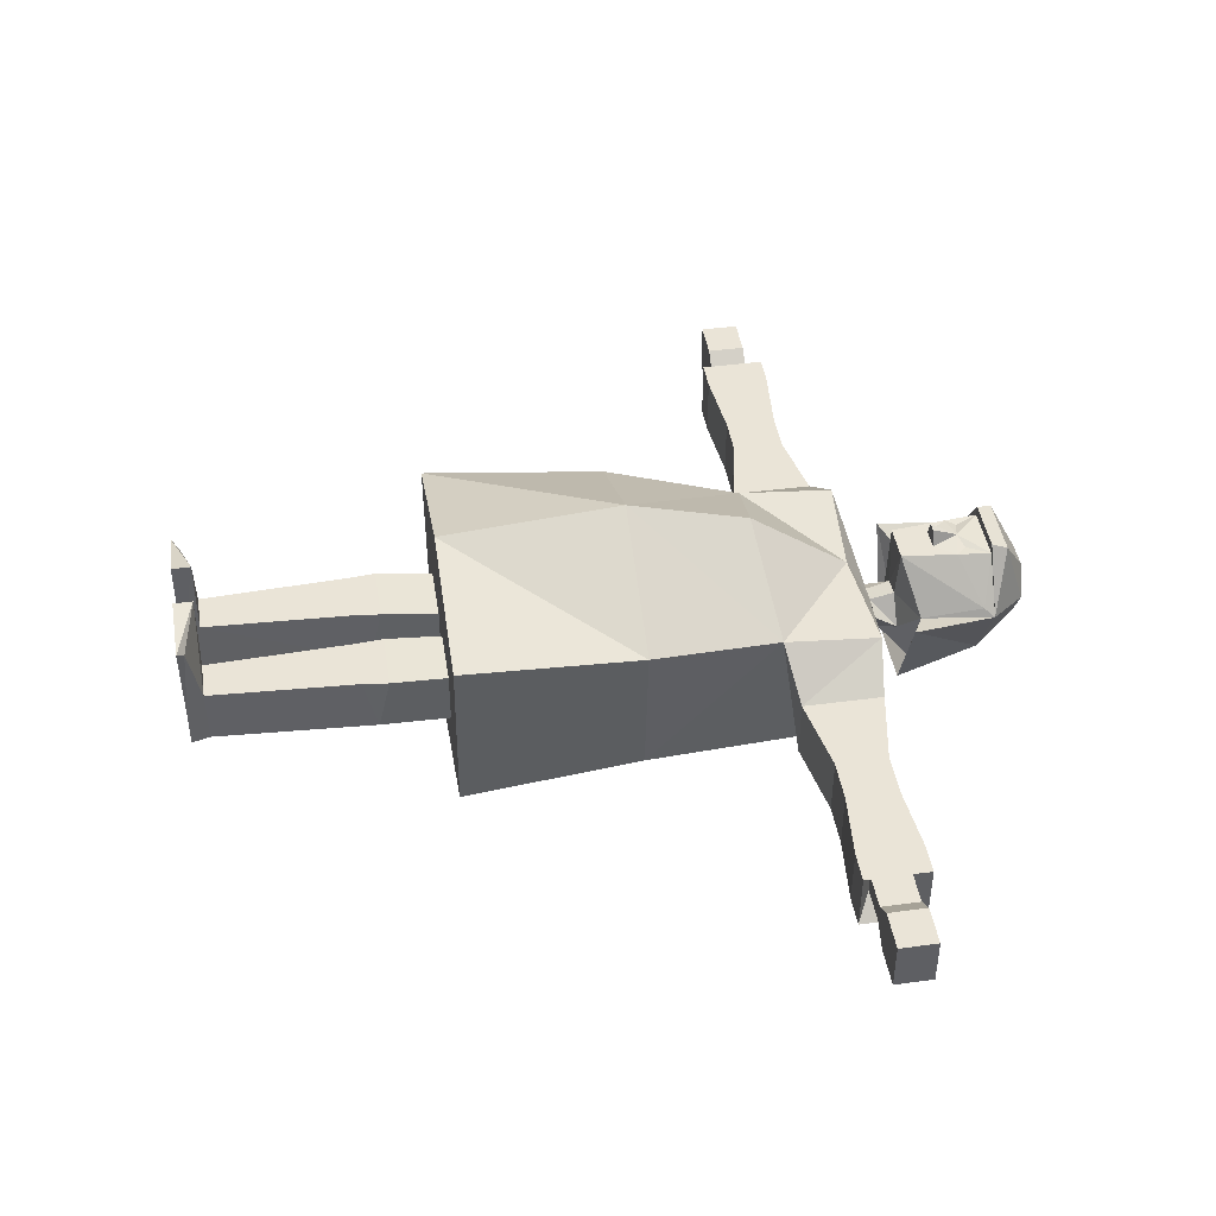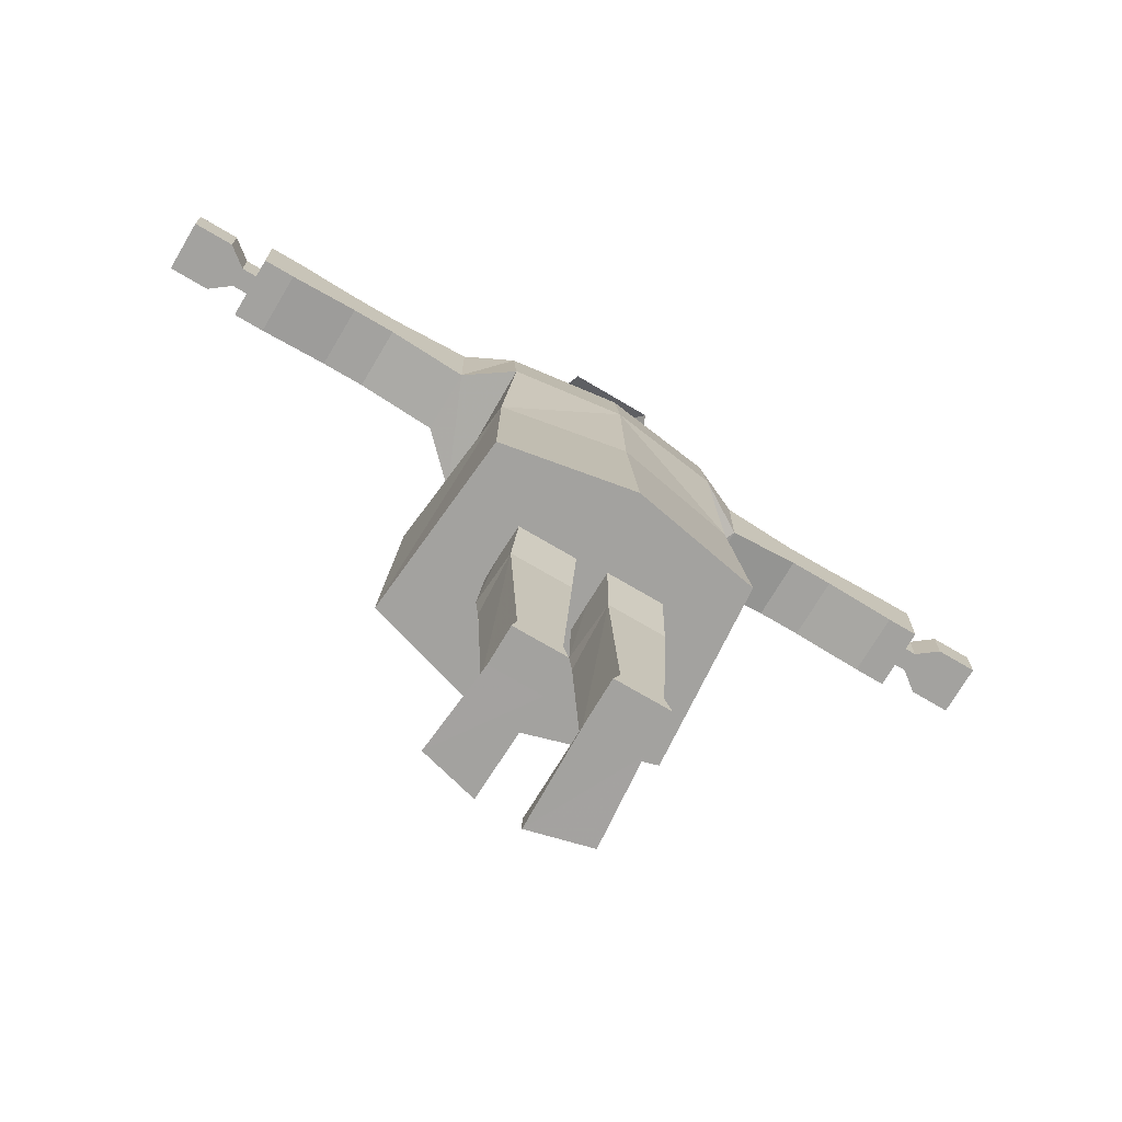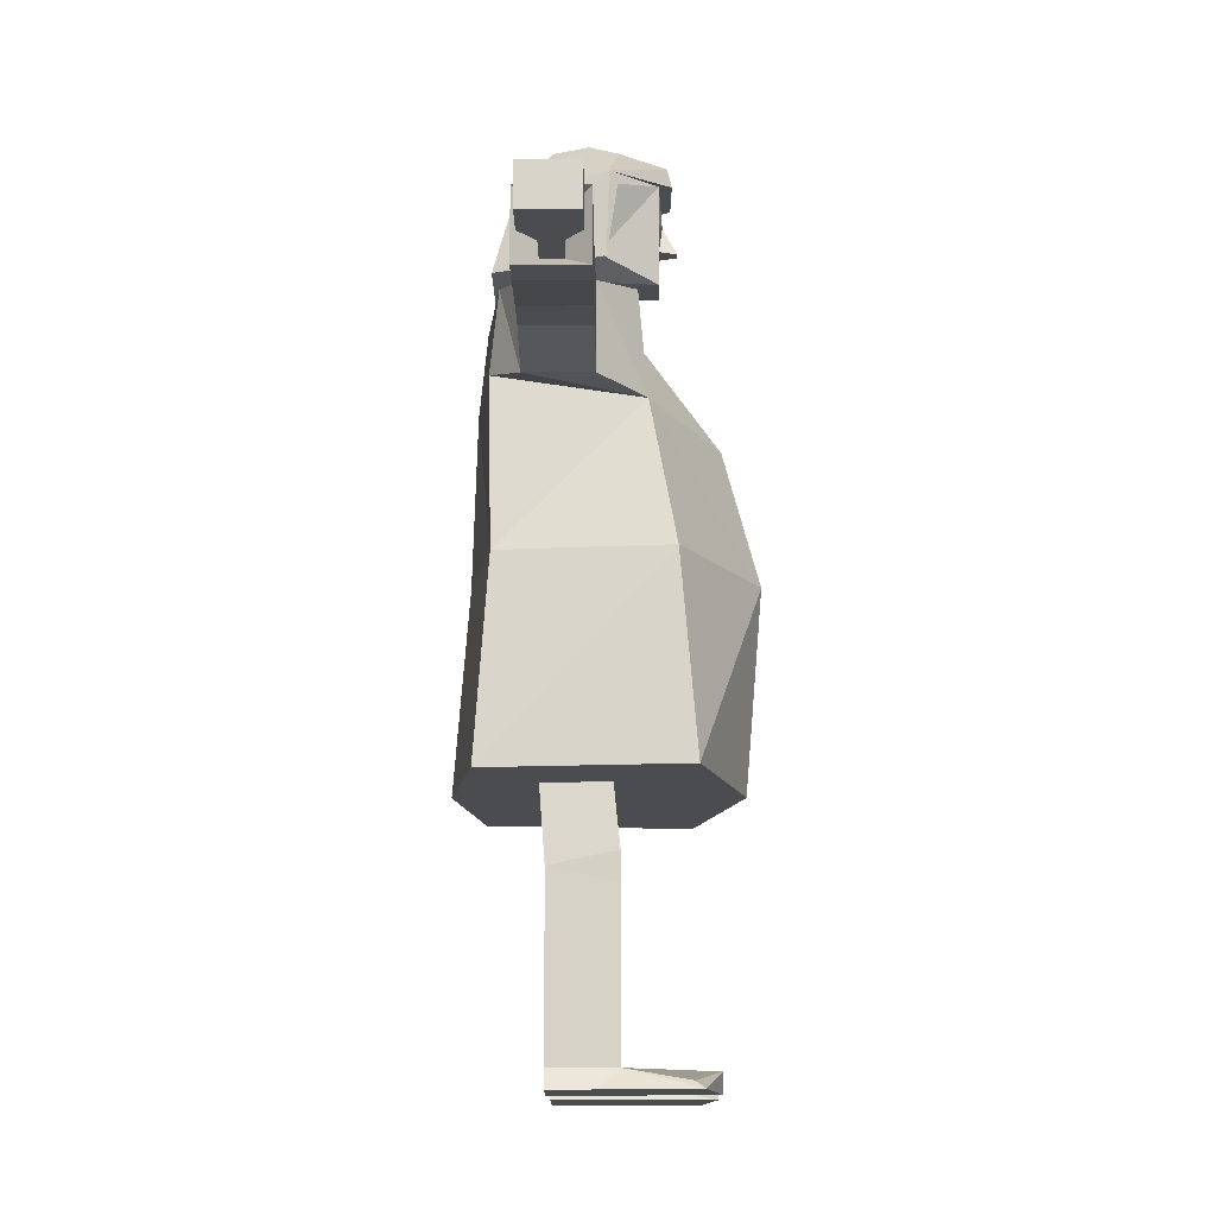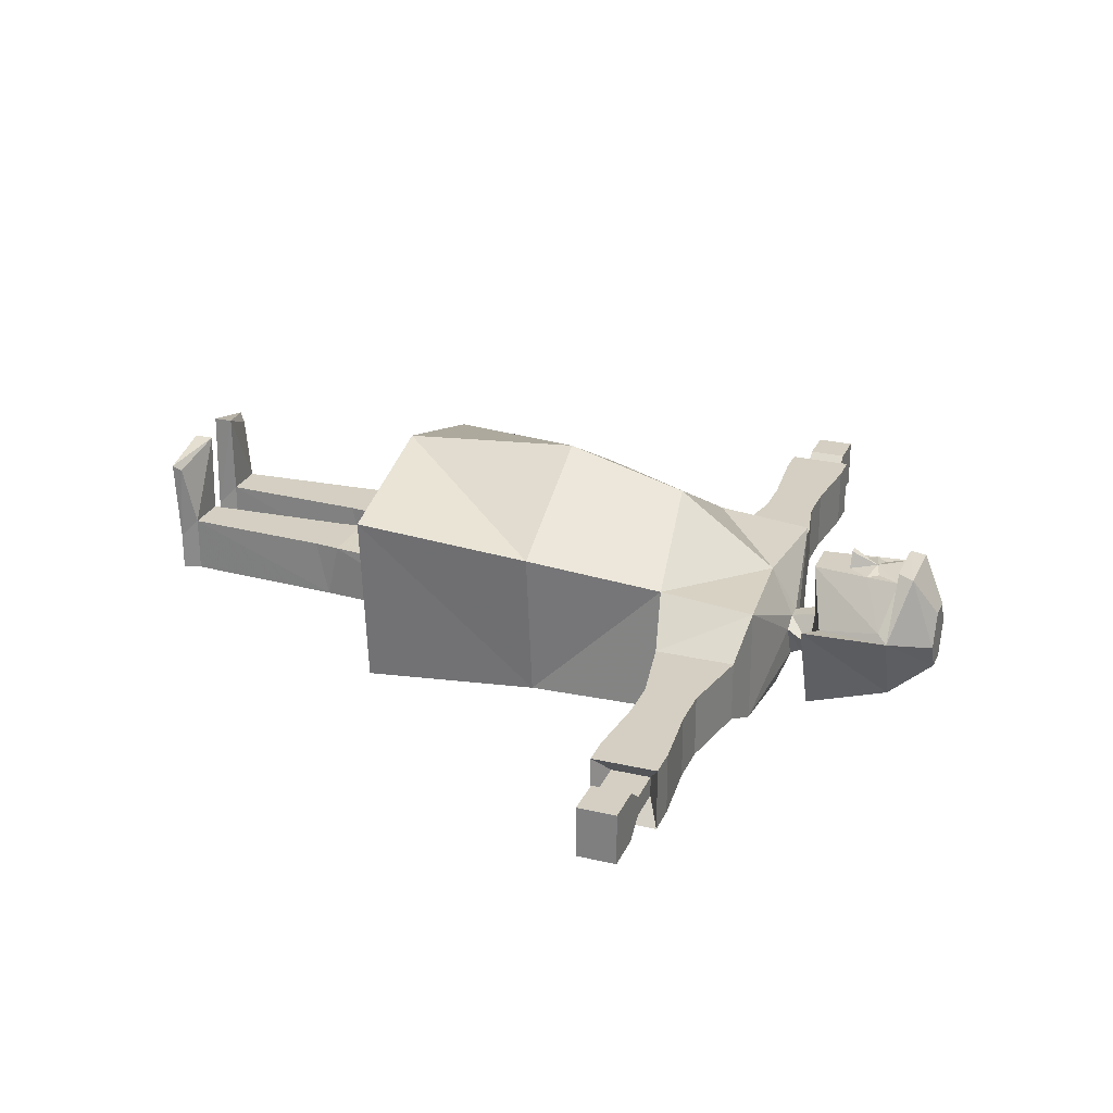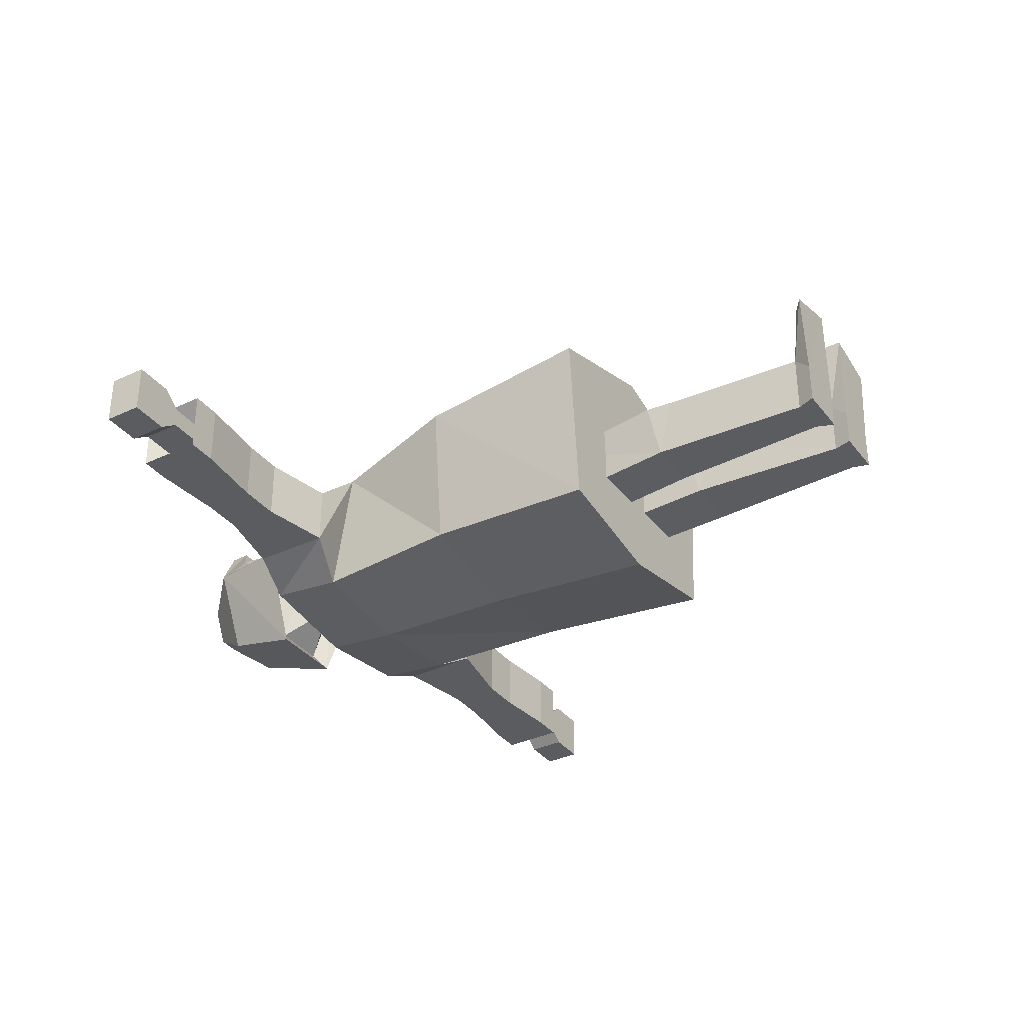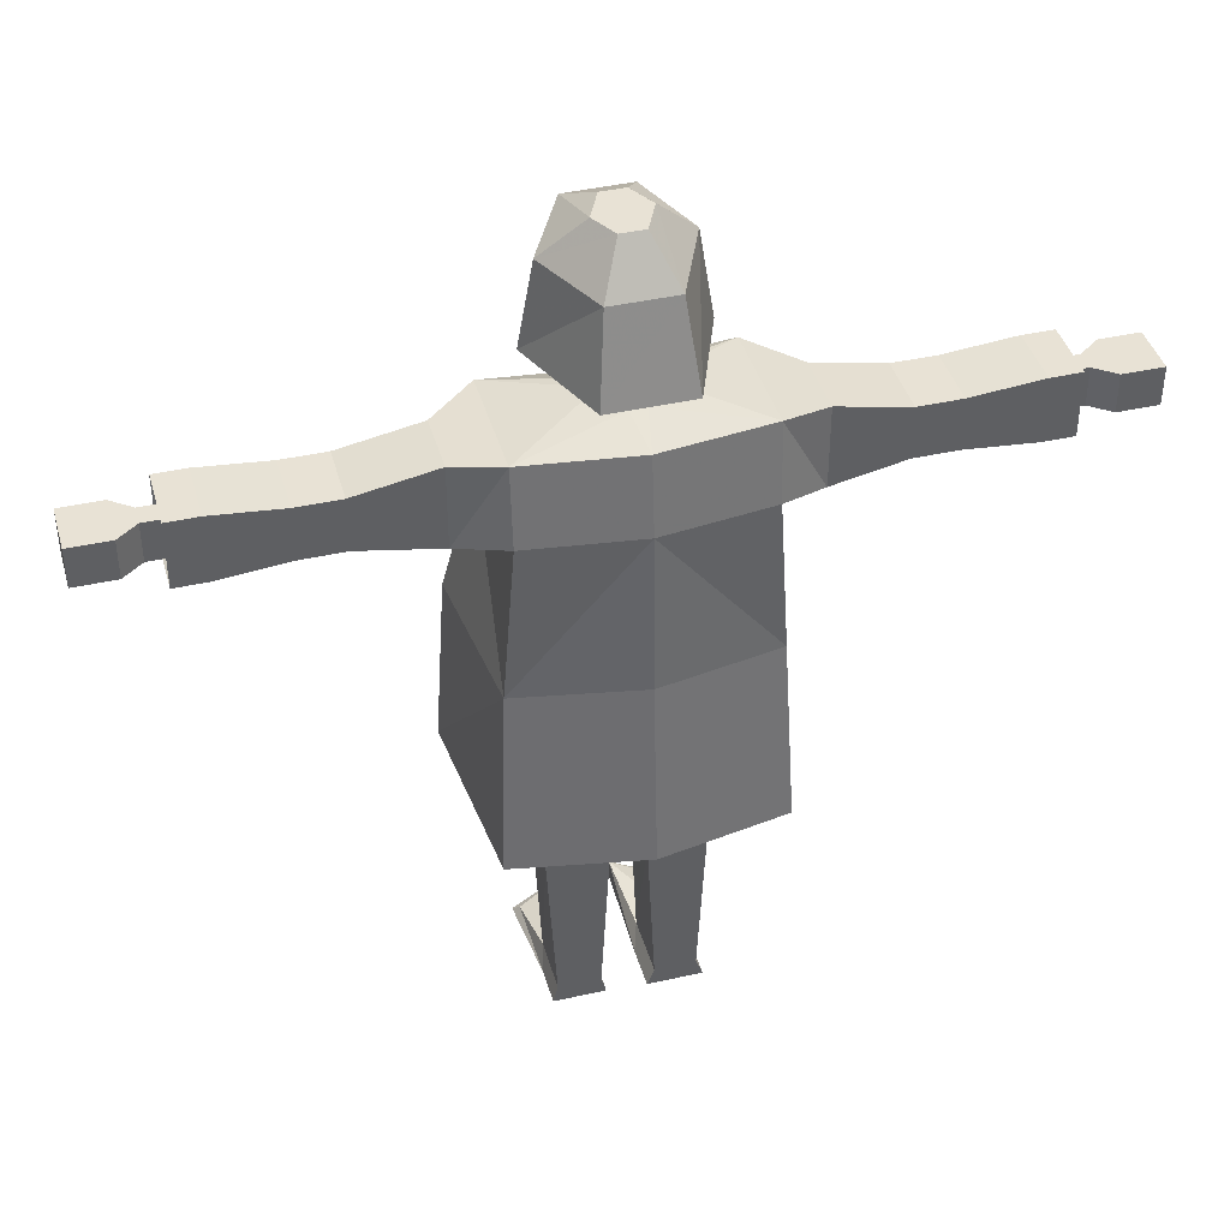
<metadata>
{"format":"obj","ext":"obj","renderer":"f3d","projection":"perspective","resolution":1024,"background":"white","views":[{"elev":43.6,"azim":81.0,"up":"+Z"},{"elev":-72.6,"azim":149.4,"up":"+Y"},{"elev":-14.9,"azim":-89.5,"up":"+Y"},{"elev":25.7,"azim":110.2,"up":"+Z"},{"elev":-34.8,"azim":-57.8,"up":"+Z"},{"elev":40.7,"azim":164.5,"up":"+Y"}]}
</metadata>
<code>
g
v  -0.1151 33.06 11.89
v  -10.29 33.06 6.451
v  -0.114 42.13 9.41
v  -9.096 33.06 -5.033
v  -8.265 44.6 -5.266
v  -0.114 44.6 -6.33
v  -0.1148 33.06 -6.669
v  8.875 33.06 -5.033
v  8.037 50.28 -4.684
v  -8.265 50.28 -4.684
v  -11.84 43.53 -3.154
v  -11.84 49.53 -3.154
v  -17.1 48.45 -3.154
v  -17.1 44.6 -3.154
v  -20.25 44.6 -3.154
v  -20.25 48.45 -3.154
v  -25.53 44.13 -3.154
v  -25.53 48.93 -3.154
v  -27.82 44.13 -3.154
v  -27.82 48.93 -3.154
v  11.4 43.86 -3.154
v  11.4 49.85 -3.154
v  17.21 48.78 -3.154
v  20.37 48.78 -3.154
v  25.39 49.25 -3.154
v  25.39 44.45 -3.154
v  27.68 44.45 -3.154
v  -8.265 43.1 4.662
v  8.037 44.6 -5.266
v  8.037 43.1 4.662
v  10.06 33.06 6.451
v  10.64 19.42 7.612
v  26.12 48.28 -1.586
v  -26.26 45.1 -1.586
v  -26.26 47.96 -1.586
v  -8.265 50.28 4.021
v  -17.1 48.45 1.448
v  -17.1 44.6 1.448
v  -20.25 44.6 1.448
v  -27.82 48.93 1.448
v  -27.82 44.13 1.448
v  8.037 50.28 4.021
v  11.4 43.86 1.448
v  11.4 49.85 1.448
v  17.21 48.78 1.448
v  27.68 44.45 1.448
v  1.337 53.23 5.428
v  -1.542 53.23 5.435
v  -2.255 54.43 -4.286
v  -0.764 52.28 -2.321
v  0.5374 52.28 -2.321
v  2.006 54.43 -4.295
v  -3.139 53.46 -5.443
v  2.881 53.46 -5.455
v  -1.325 0.8386 1.451
v  -1.547 0.8372 9.079
v  1.548 0.8379 1.262
v  1.548 0.8379 -1.5
v  5.95 0.8285 7.794
v  1.952 53.29 -1.128
v  1.607 51.44 -0.1578
v  0.4748 51.44 -2.742
v  -0.7023 51.44 -2.743
v  -1.906 51.44 -0.131
v  -2.179 53.29 -0.897
v  -0.7813 53.23 1.014
v  -0.7179 51.44 0.5526
v  0.4592 51.44 0.5534
v  0.5201 53.26 1.014
v  -0.9657 62.73 -1.608
v  0.7287 62.73 2.816
v  1.853 62.73 0.3974
v  0.7988 62.73 -1.612
v  -2.09 62.73 0.81
v  -1.036 62.73 2.82
v  2.234 60.95 5.947
v  2.213 59.58 -3.836
v  -2.474 59.58 -3.825
v  -5.102 59.75 2.194
v  -2.529 59.07 -3.96
v  -2.453 60.96 5.978
v  -2.153 59.81 6.293
v  -0.114 49.6 4.021
v  -0.114 50.28 -5.749
v  -11.84 49.53 1.448
v  -20.25 48.45 1.448
v  -25.53 48.93 1.448
v  20.37 48.78 1.448
v  25.39 49.25 1.448
v  27.68 49.25 1.448
v  27.68 49.25 -3.154
v  26.12 48.28 -0.1199
v  -26.26 47.96 -0.12
v  3.966 54.43 1.449
v  4.414 59.02 2.193
v  1.8 57.35 5.427
v  2.028 59.84 5.427
v  -4.193 54.43 1.456
v  -1.973 57.35 5.436
v  -2.233 59.84 5.436
v  -4.641 59.02 2.745
v  -6.095 53.46 2.037
v  0.6889 55.81 5.429
v  -0.0928 57.76 5.672
v  -0.9225 55.79 5.433
v  -1.457 58.12 5.372
v  1.072 58.13 5.391
v  0.2227 55.8 6.636
v  -0.4504 55.79 6.638
v  5.858 53.46 1.961
v  1.974 59.81 6.223
v  4.85 59.76 1.588
v  17.21 44.93 1.448
v  17.21 44.93 -3.154
v  20.37 44.93 -3.154
v  20.37 44.93 1.448
v  25.39 44.45 1.448
v  -11.84 43.53 1.448
v  -25.53 44.13 1.448
v  -5.985 0.8292 7.941
v  -4.841 2.174 2.882
v  -1.354 13.24 2.883
v  -1.147 15.21 2.883
v  -5.575 15.21 2.882
v  -5.358 0.8386 -1.705
v  -5.358 0.8386 1.451
v  -4.841 2.174 -1.705
v  -5.409 13.24 2.882
v  -5.409 14.24 -1.705
v  -5.064 24.55 1.937
v  -5.535 1.35 7.298
v  -1.842 2.174 -1.705
v  -5.064 24.55 -2.484
v  -0.9013 24.55 -2.484
v  -1.325 0.8386 -1.705
v  -1.842 2.174 2.883
v  -1.547 2.261 9.079
v  -1.25 14.22 -1.705
v  1.796 2.26 8.864
v  1.796 0.8366 8.864
v  5.5 1.349 7.302
v  4.987 2.173 2.693
v  5.556 13.24 2.693
v  5.791 15.21 2.693
v  1.249 15.21 2.693
v  1.023 24.55 1.747
v  1.899 2.173 2.693
v  1.412 13.24 2.693
v  5.337 0.838 -1.5
v  1.899 2.173 -1.5
v  1.246 14.28 -1.5
v  5.673 14.24 -1.5
v  5.337 0.838 1.262
v  4.987 2.173 -1.5
v  5.146 24.55 -2.278
v  33.29 45.43 1.031
v  33.29 45.43 -2.737
v  33.29 48.28 -2.737
v  33.29 48.28 1.031
v  26.12 45.43 -1.586
v  30.31 45.43 1.031
v  28.81 48.28 -1.586
v  30.31 48.28 -2.737
v  30.31 48.28 1.031
v  28.81 45.43 -1.586
v  28.81 48.28 -0.1199
v  26.12 45.43 -0.12
v  28.81 45.43 -0.12
v  30.31 45.43 -2.737
v  -33.43 45.1 -2.737
v  -33.43 45.1 1.031
v  -33.43 47.96 1.031
v  -33.43 47.96 -2.737
v  -30.45 45.1 -2.737
v  -28.95 47.96 -1.586
v  -28.95 47.96 -0.12
v  -30.45 47.96 -2.737
v  -30.45 47.96 1.031
v  -28.95 45.1 -1.586
v  -26.26 45.1 -0.12
v  -28.95 45.1 -0.12
v  -30.45 45.1 1.031
v  -0.9013 24.55 1.937
v  1.023 24.55 -2.278
v  5.146 24.55 1.747
v  -9.691 19.42 -5.994
v  -0.1144 19.42 -7.739
v  9.47 19.42 -5.995
v  -0.1147 19.42 10.77
v  -10.86 19.42 7.612
g merchant
f 1 3 28
f 28 2 1
f 1 2 190
f 190 189 1
f 28 3 83
f 30 3 1
f 1 31 30
f 31 1 189
f 189 32 31
f 83 3 30
f 4 5 6
f 6 7 4
f 8 7 6
f 6 29 8
f 9 29 6
f 6 84 9
f 10 84 6
f 6 5 10
f 10 5 11
f 11 12 10
f 13 12 11
f 11 14 13
f 13 14 15
f 15 16 13
f 16 15 17
f 17 18 16
f 18 17 19
f 19 20 18
f 21 29 9
f 9 22 21
f 21 22 23
f 23 114 21
f 115 114 23
f 23 24 115
f 115 24 25
f 25 26 115
f 27 26 25
f 25 91 27
f 7 8 188
f 188 187 7
f 4 7 187
f 187 186 4
f 4 2 28
f 28 5 4
f 2 4 186
f 186 190 2
f 8 29 30
f 30 31 8
f 8 31 32
f 32 188 8
f 27 91 33
f 33 160 27
f 20 19 34
f 34 35 20
f 83 36 28
f 85 118 28
f 28 36 85
f 85 37 38
f 38 118 85
f 38 37 86
f 86 39 38
f 119 39 86
f 86 87 119
f 119 87 40
f 40 41 119
f 41 40 93
f 93 180 41
f 30 42 83
f 42 30 43
f 43 44 42
f 113 45 44
f 44 43 113
f 88 45 113
f 113 116 88
f 88 116 117
f 117 89 88
f 90 89 117
f 117 46 90
f 90 46 167
f 167 92 90
f 69 60 94
f 94 47 69
f 66 69 47
f 47 48 66
f 65 66 48
f 48 98 65
f 65 98 49
f 49 50 65
f 49 98 102
f 102 53 49
f 51 50 49
f 49 52 51
f 52 49 53
f 53 54 52
f 94 52 54
f 54 110 94
f 60 51 52
f 52 94 60
f 135 55 126
f 126 125 135
f 126 55 56
f 56 120 126
f 149 153 57
f 57 58 149
f 57 153 59
f 59 140 57
f 51 60 61
f 68 61 60
f 60 69 68
f 62 63 50
f 50 51 62
f 63 64 65
f 65 50 63
f 66 65 64
f 64 67 66
f 61 62 51
f 67 68 69
f 69 66 67
f 70 71 72
f 72 73 70
f 71 70 74
f 74 75 71
f 71 75 81
f 81 76 71
f 82 111 76
f 76 81 82
f 77 112 110
f 110 54 77
f 112 77 73
f 73 72 112
f 54 53 80
f 54 80 78
f 54 78 77
f 77 78 70
f 70 73 77
f 53 102 79
f 53 79 80
f 79 78 80
f 78 79 74
f 74 70 78
f 72 71 76
f 76 112 72
f 76 111 112
f 75 74 79
f 79 81 75
f 81 79 82
f 67 36 83
f 83 68 67
f 68 83 42
f 42 61 68
f 61 42 9
f 9 62 61
f 62 9 84
f 84 63 62
f 63 84 10
f 10 64 63
f 64 10 36
f 36 67 64
f 85 36 10
f 10 12 85
f 85 12 13
f 13 37 85
f 86 37 13
f 13 16 86
f 86 16 18
f 18 87 86
f 40 87 18
f 18 20 40
f 9 42 44
f 44 22 9
f 23 22 44
f 44 45 23
f 23 45 88
f 88 24 23
f 25 24 88
f 88 89 25
f 25 89 90
f 90 91 25
f 91 90 92
f 92 33 91
f 40 20 35
f 35 93 40
f 47 94 95
f 47 95 96
f 95 97 96
f 95 112 97
f 112 95 94
f 98 48 99
f 98 99 100
f 98 100 101
f 101 100 79
f 101 79 102
f 102 98 101
f 103 47 96
f 96 104 103
f 47 103 105
f 105 48 47
f 99 48 105
f 105 104 99
f 97 100 104
f 104 100 106
f 100 99 106
f 99 104 106
f 96 97 107
f 97 104 107
f 104 96 107
f 108 104 109
f 104 105 109
f 105 103 108
f 108 109 105
f 103 104 108
f 94 110 112
f 97 111 82
f 82 100 97
f 100 82 79
f 97 112 111
f 21 43 30
f 30 29 21
f 113 43 21
f 21 114 113
f 113 114 115
f 115 116 113
f 117 116 115
f 115 26 117
f 117 26 27
f 27 46 117
f 46 27 160
f 160 167 46
f 28 118 11
f 11 5 28
f 11 118 38
f 38 14 11
f 14 38 39
f 39 15 14
f 15 39 119
f 119 17 15
f 17 119 41
f 41 19 17
f 19 41 180
f 180 34 19
f 120 56 137
f 137 131 120
f 121 131 137
f 137 136 121
f 121 136 122
f 122 128 121
f 128 122 123
f 123 124 128
f 124 123 183
f 183 130 124
f 125 126 121
f 121 127 125
f 127 121 128
f 128 129 127
f 129 128 124
f 129 124 130
f 130 133 129
f 121 126 120
f 120 131 121
f 135 125 127
f 127 132 135
f 132 127 129
f 129 138 132
f 138 129 133
f 133 134 138
f 55 135 132
f 132 136 55
f 55 136 137
f 137 56 55
f 136 132 138
f 138 122 136
f 123 122 138
f 123 138 134
f 134 183 123
f 139 140 59
f 59 141 139
f 139 141 142
f 142 147 139
f 147 142 143
f 143 148 147
f 148 143 144
f 144 145 148
f 145 144 185
f 185 146 145
f 58 57 147
f 147 150 58
f 150 147 148
f 148 151 150
f 148 145 151
f 151 145 146
f 146 184 151
f 147 57 140
f 140 139 147
f 149 58 150
f 150 154 149
f 154 150 151
f 151 152 154
f 152 151 184
f 184 155 152
f 153 149 154
f 154 142 153
f 153 142 141
f 141 59 153
f 142 154 152
f 152 143 142
f 152 144 143
f 144 152 155
f 155 185 144
f 156 157 158
f 158 159 156
f 167 160 165
f 165 168 167
f 168 165 169
f 169 161 168
f 161 169 157
f 157 156 161
f 165 162 163
f 163 169 165
f 168 161 164
f 164 166 168
f 160 33 162
f 162 165 160
f 33 92 166
f 166 162 33
f 162 166 164
f 164 163 162
f 158 163 164
f 164 159 158
f 92 167 168
f 168 166 92
f 169 163 158
f 158 157 169
f 164 161 156
f 156 159 164
f 170 171 172
f 172 173 170
f 34 180 181
f 181 179 34
f 179 181 182
f 182 174 179
f 174 182 171
f 171 170 174
f 175 179 174
f 174 177 175
f 176 178 182
f 182 181 176
f 93 35 175
f 175 176 93
f 176 175 177
f 177 178 176
f 172 178 177
f 177 173 172
f 35 34 179
f 179 175 35
f 180 93 176
f 176 181 180
f 177 174 170
f 170 173 177
f 182 178 172
f 172 171 182
f 133 130 183
f 183 134 133
f 155 184 146
f 146 185 155
f 186 187 188
f 186 188 189
f 188 32 189
f 190 186 189
g

</code>
